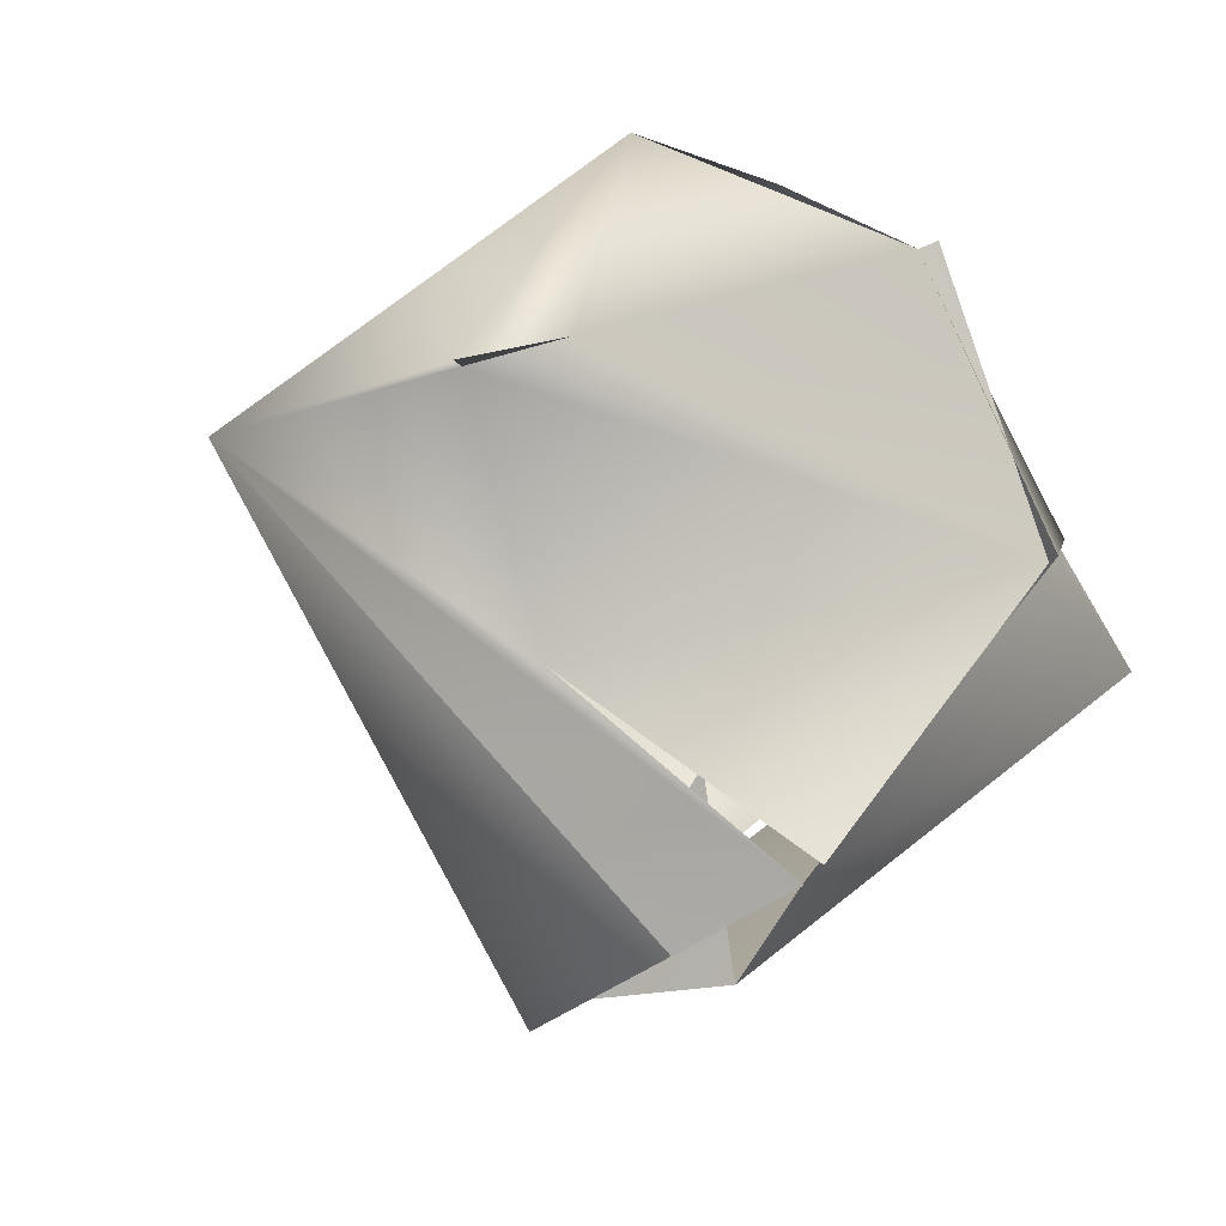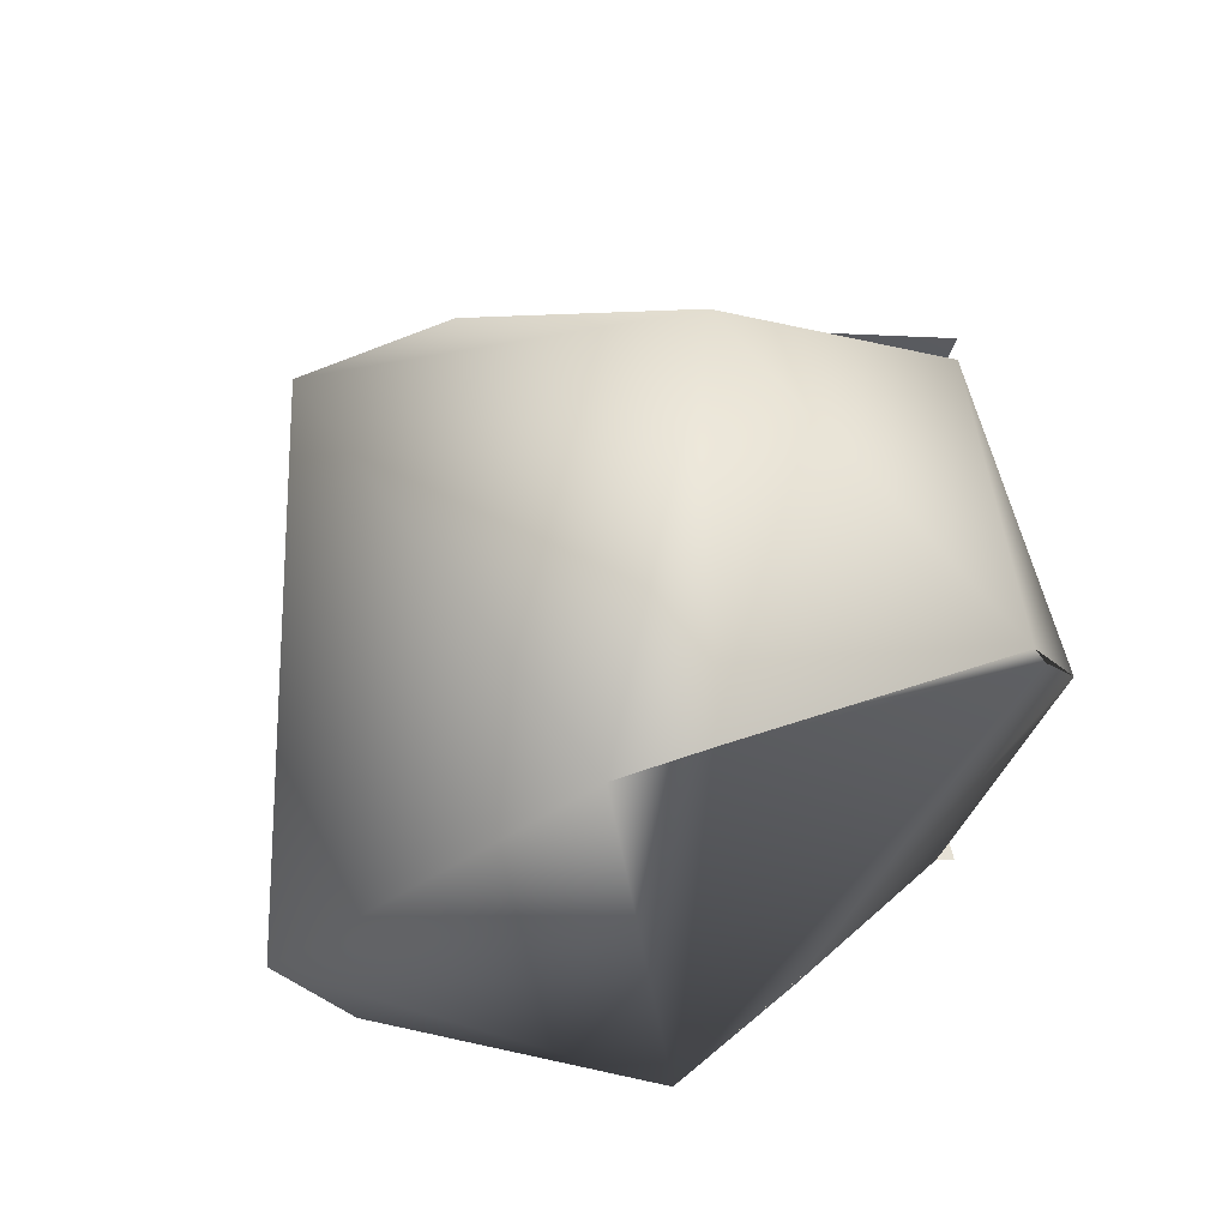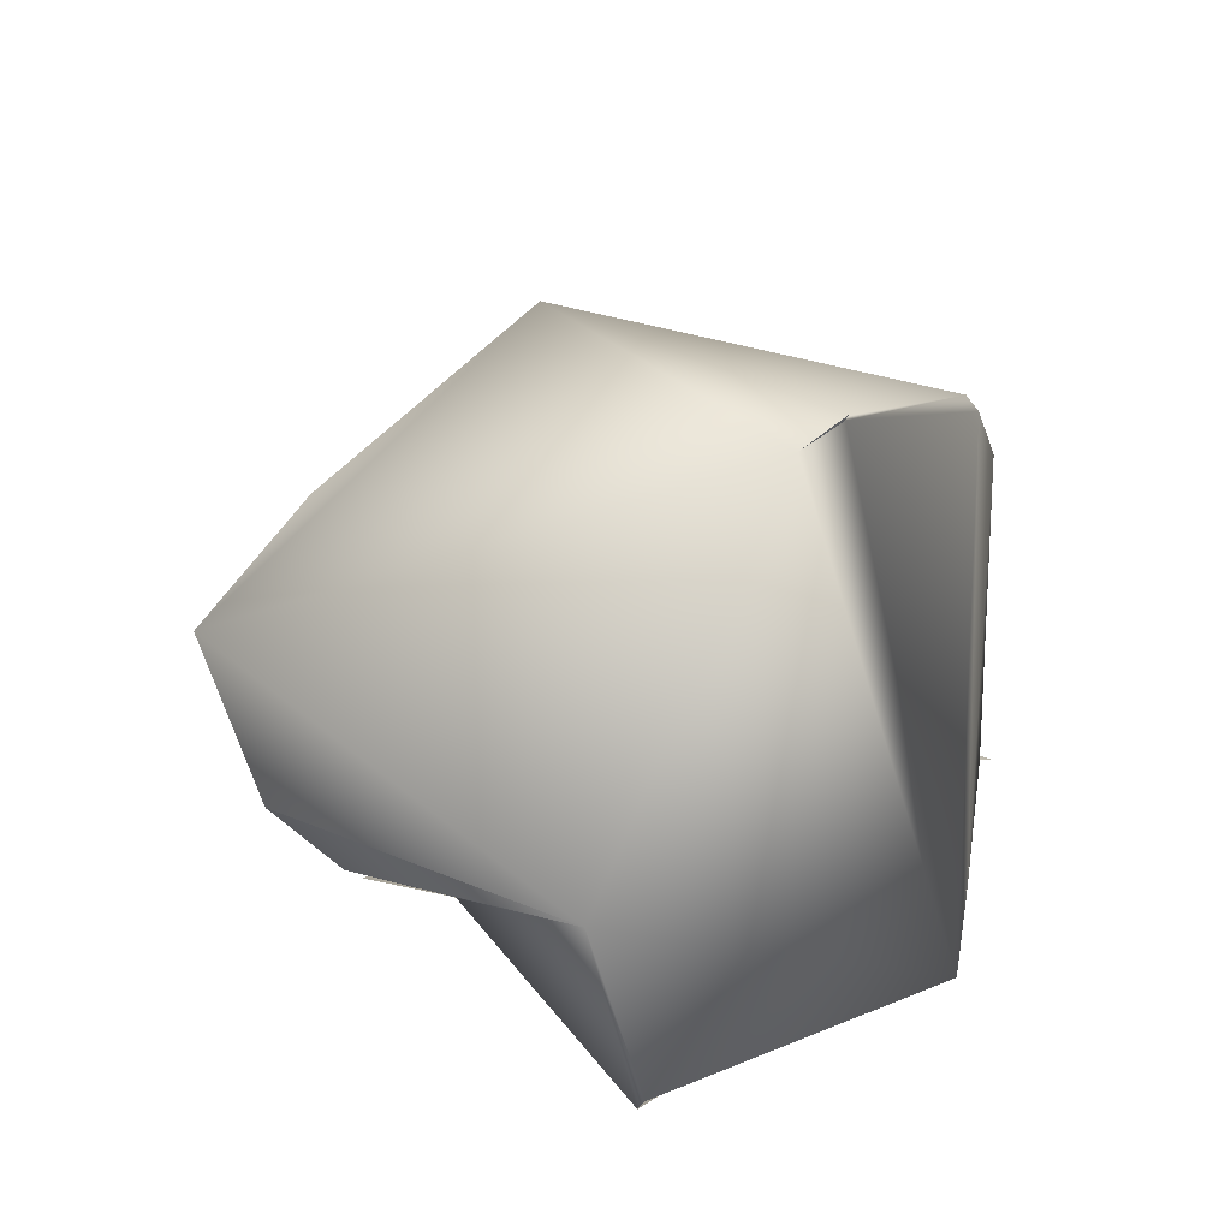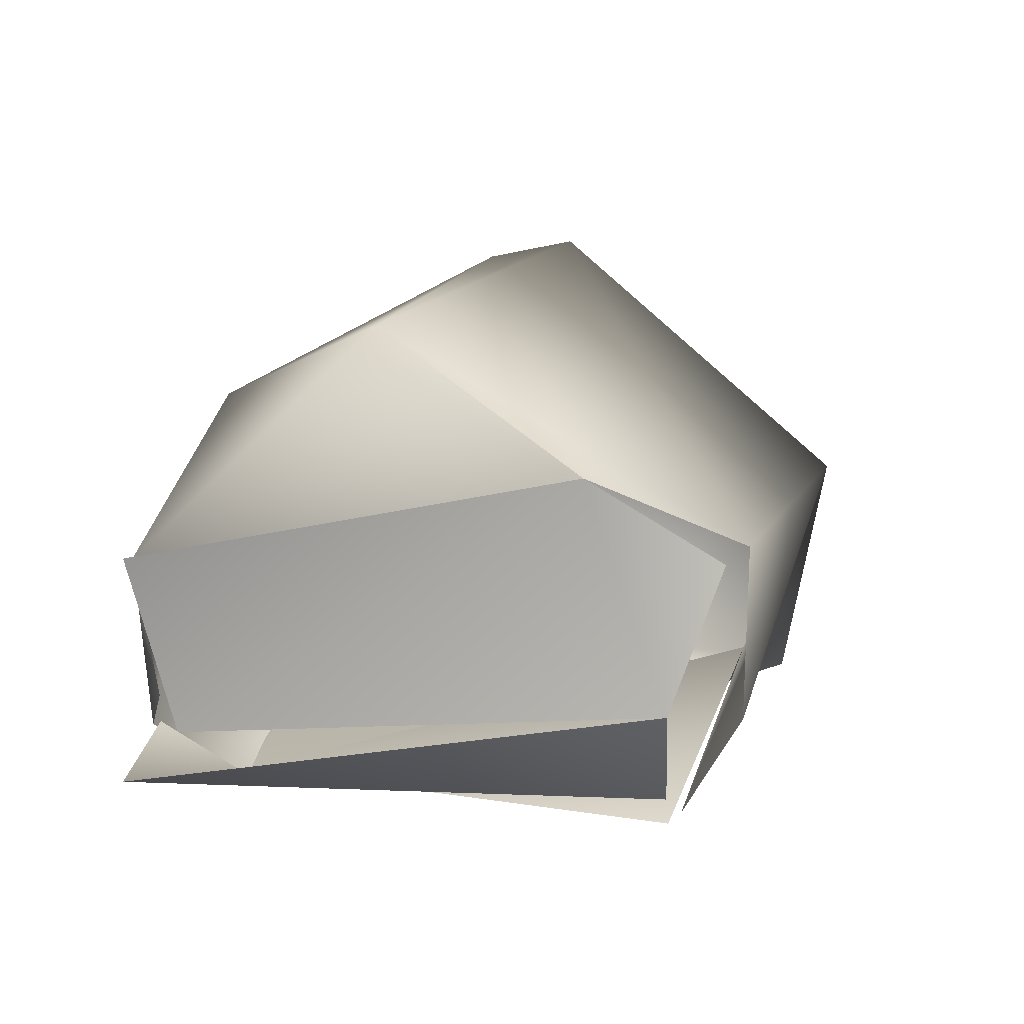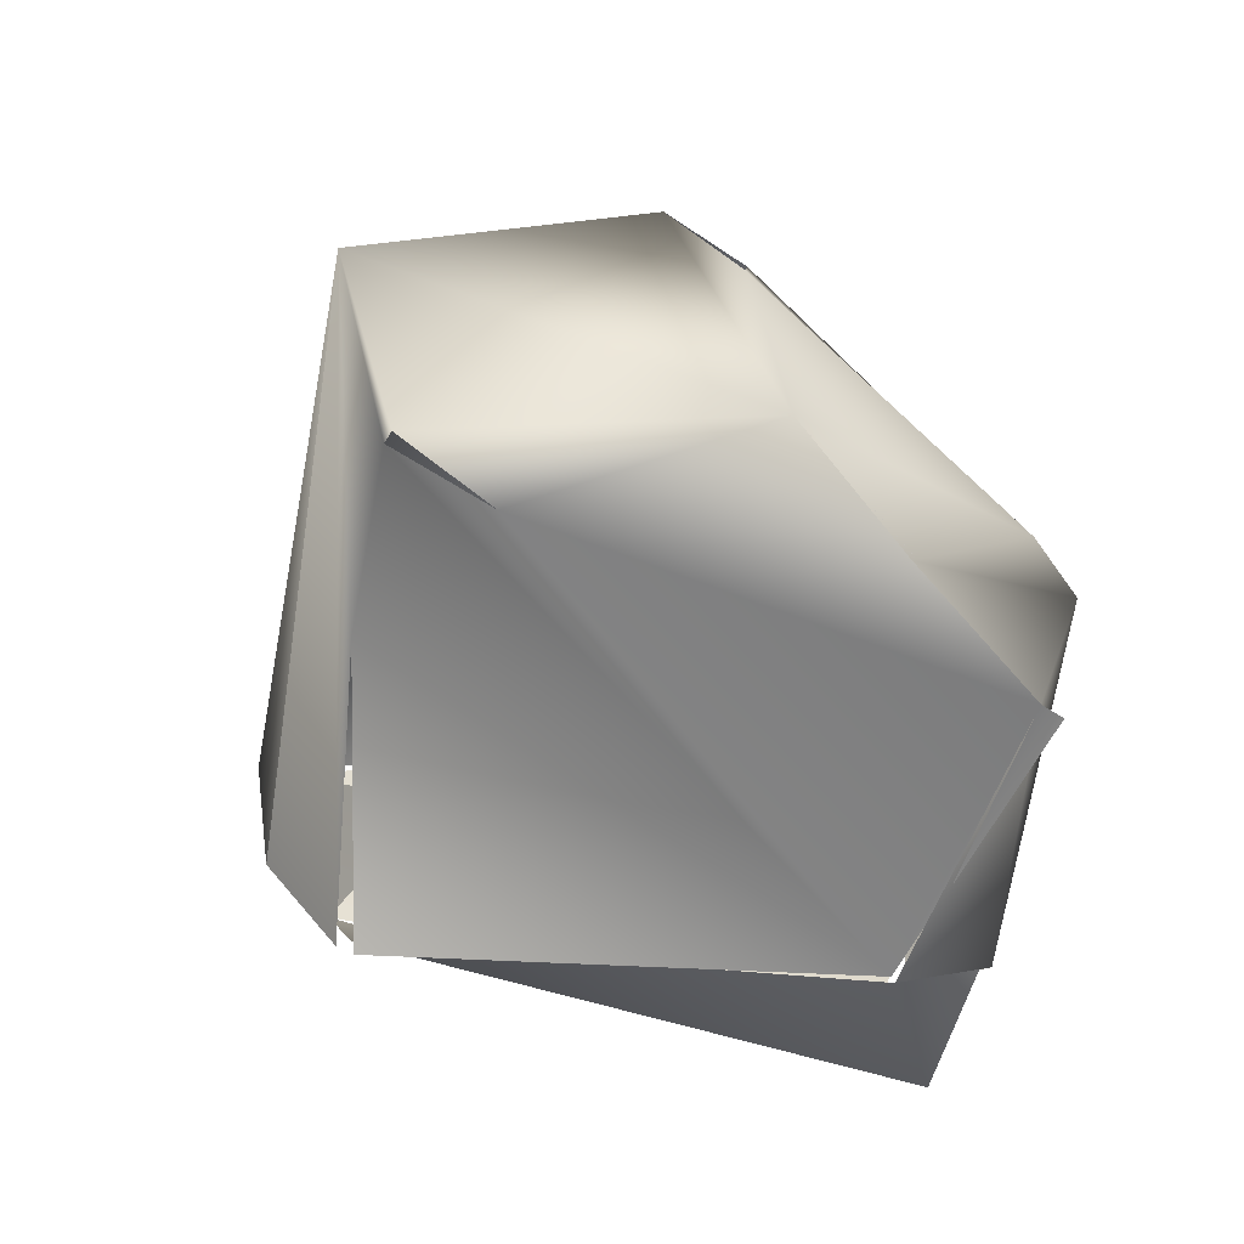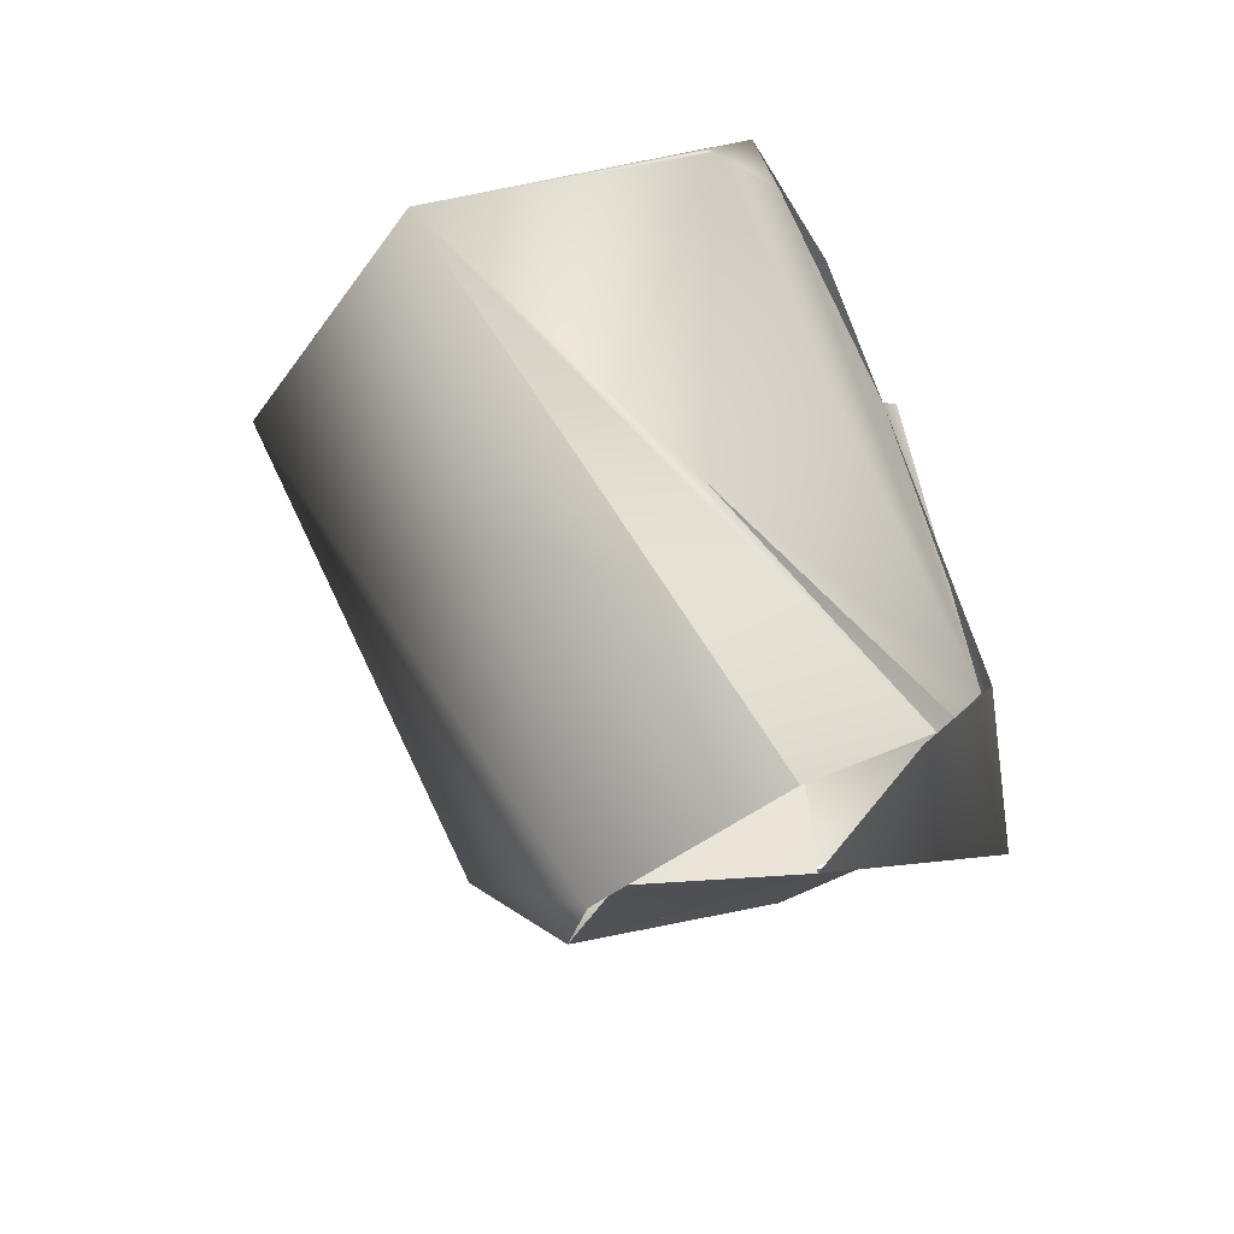
<metadata>
{"format":"obj","ext":"obj","renderer":"f3d","projection":"perspective","resolution":1024,"background":"white","views":[{"elev":-6.2,"azim":132.1,"up":"+Y"},{"elev":72.3,"azim":146.0,"up":"+Z"},{"elev":37.6,"azim":107.0,"up":"+Z"},{"elev":3.8,"azim":-18.4,"up":"+Z"},{"elev":-46.8,"azim":135.2,"up":"+Z"},{"elev":-36.2,"azim":107.1,"up":"+Y"}]}
</metadata>
<code>
o FJ3305.obj_grp1.1945
v -0.7825 -0.8245 -0.3167
v -0.771 -0.8291 -0.305
v -0.7766 -0.8085 -0.313
v -0.7633 -0.8378 -0.3124
v -0.7806 -0.8186 -0.3261
v -0.7746 -0.8098 -0.3087
v -0.7749 -0.8092 -0.3097
v -0.7595 -0.8122 -0.3008
v -0.7595 -0.8123 -0.301
v -0.7802 -0.8187 -0.326
v -0.7832 -0.8247 -0.328
v -0.7756 -0.8201 -0.329
v -0.7696 -0.8068 -0.3259
v -0.7756 -0.8201 -0.329
v -0.7803 -0.8246 -0.3257
v -0.7831 -0.8254 -0.3166
v -0.7633 -0.8378 -0.3124
v -0.7811 -0.8238 -0.3238
v -0.7593 -0.8387 -0.3239
v -0.7633 -0.8378 -0.3124
v -0.7605 -0.8056 -0.3254
v -0.7757 -0.8203 -0.3285
v -0.7705 -0.8063 -0.3264
v -0.7529 -0.8047 -0.3239
v -0.7551 -0.8132 -0.2999
v -0.7405 -0.8174 -0.313
v -0.7577 -0.8347 -0.3286
v -0.7593 -0.8387 -0.3239
v -0.7559 -0.8407 -0.3156
v -0.7579 -0.8299 -0.3234
v -0.7593 -0.8387 -0.3239
v -0.7573 -0.834 -0.33
v -0.7566 -0.8395 -0.3165
v -0.7566 -0.8395 -0.3165
v -0.7548 -0.8375 -0.3243
v -0.7569 -0.8347 -0.3293
v -0.7497 -0.8263 -0.3223
v -0.7548 -0.8375 -0.3243
v -0.7426 -0.8159 -0.3249
v -0.7469 -0.8143 -0.3264
v -0.7426 -0.8156 -0.3243
f 1 4 2
f 3 5 1
f 1 2 6
f 1 6 3
f 6 2 8
f 6 9 7
f 8 9 6
f 12 11 10
f 5 13 14
f 16 15 17
f 18 1 5
f 17 15 19
f 2 20 29
f 3 7 21
f 5 3 13
f 3 21 13
f 22 23 13
f 25 2 29
f 21 7 24
f 24 7 9
f 24 9 25
f 24 25 26
f 8 2 25
f 29 26 25
f 12 27 11
f 11 27 28
f 24 26 41
f 32 22 37
f 19 33 17
f 31 30 34
f 26 29 35
f 36 37 26
f 38 36 26
f 37 22 39
f 39 26 37
f 40 24 41
f 40 22 13
f 13 24 40
f 22 40 39
f 39 41 26

</code>
